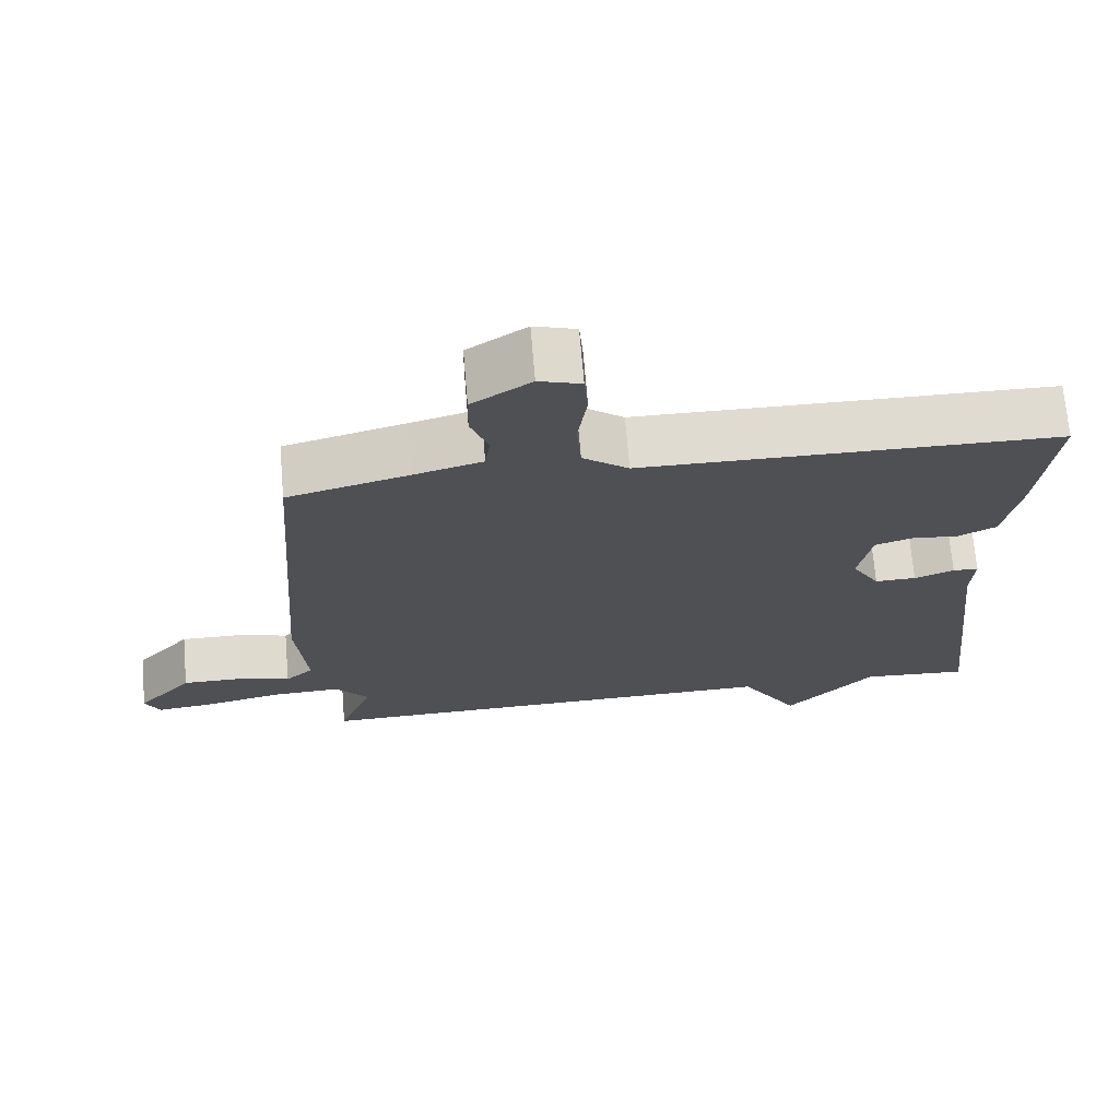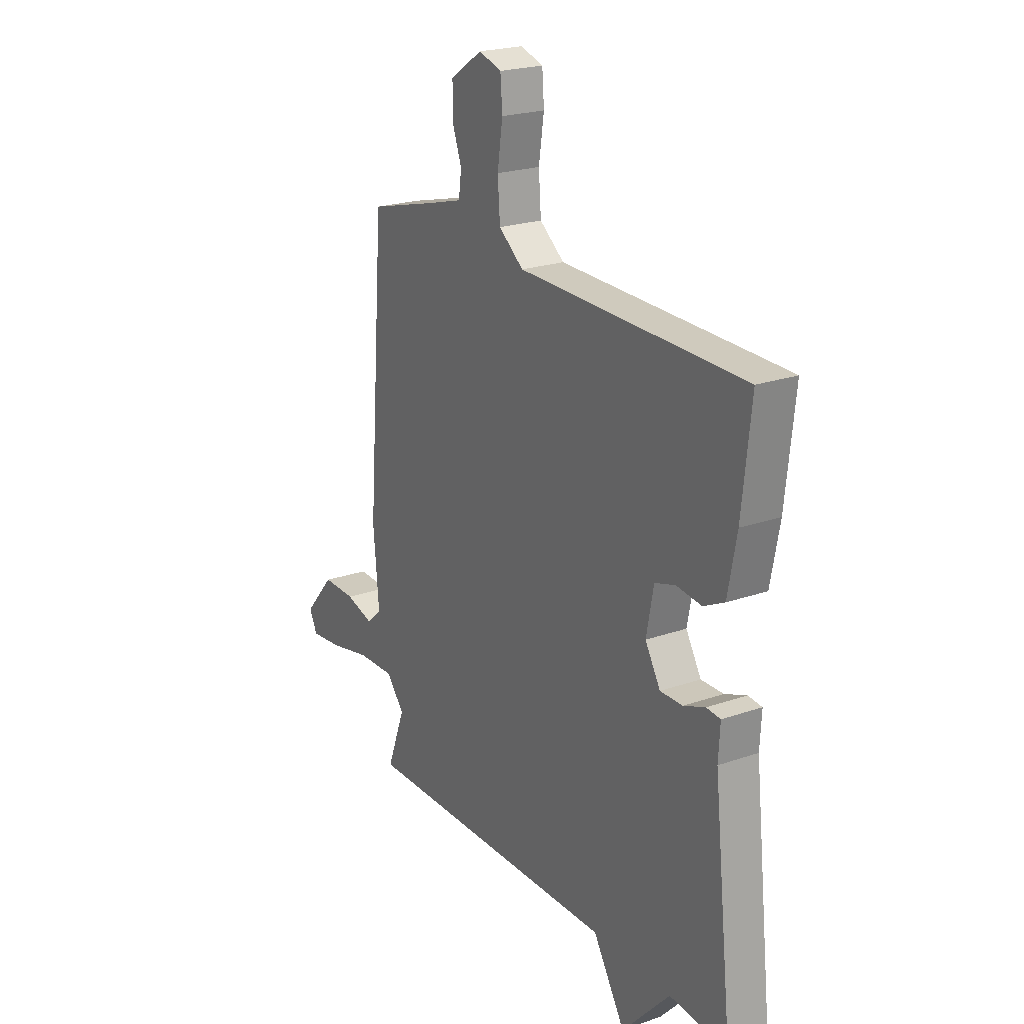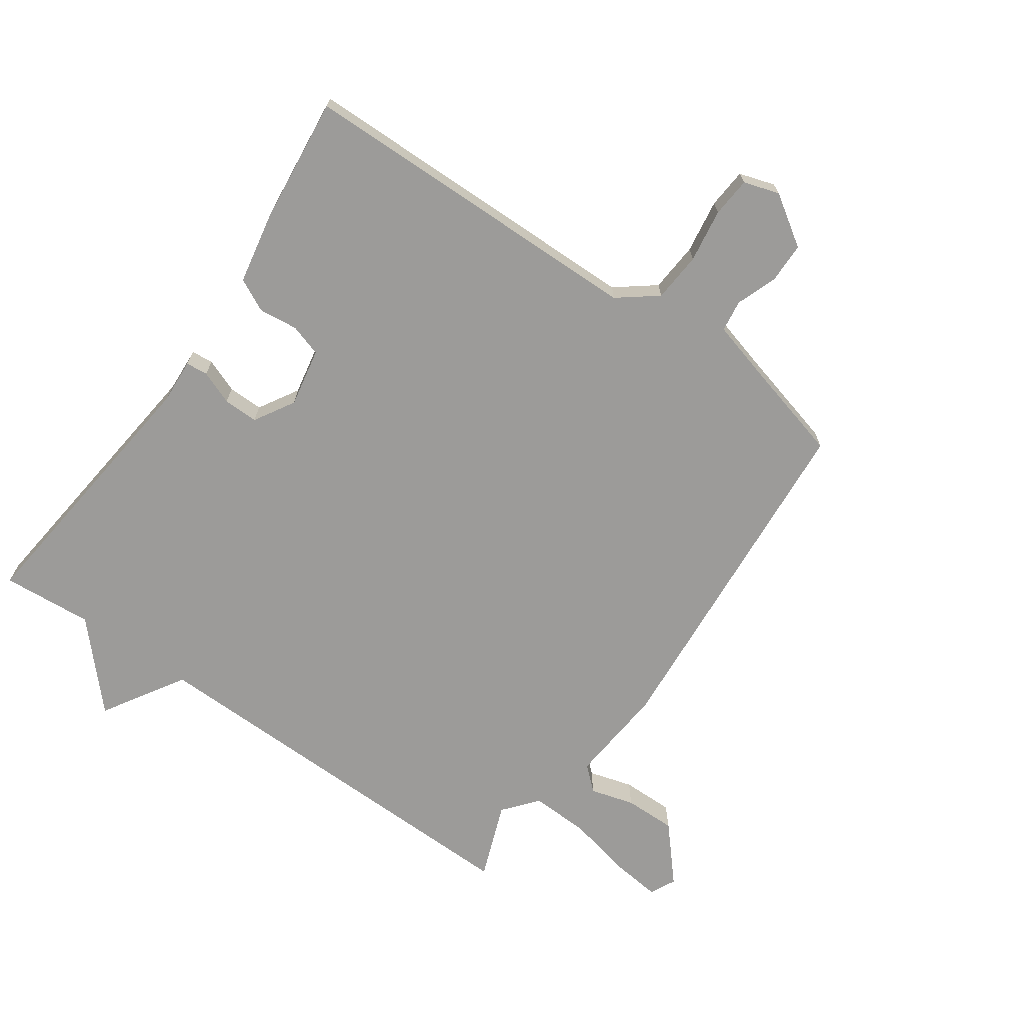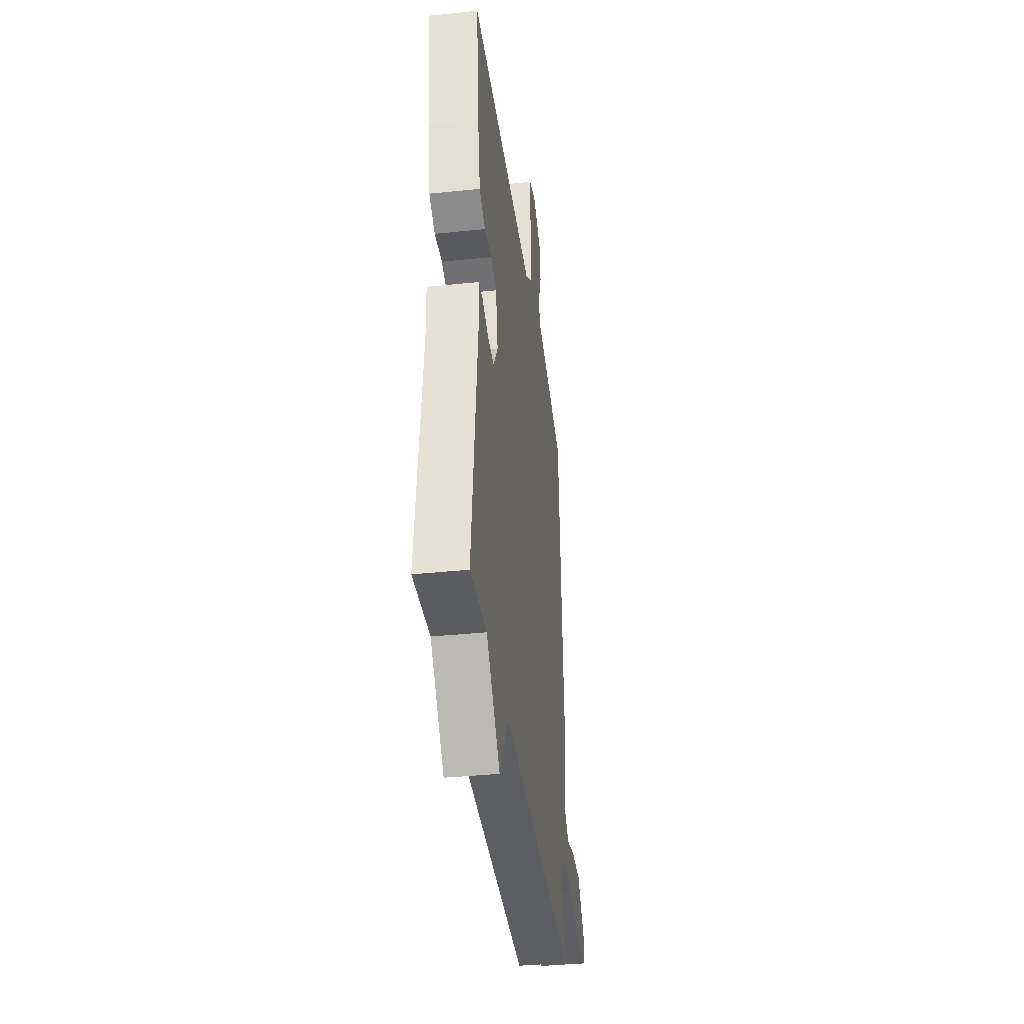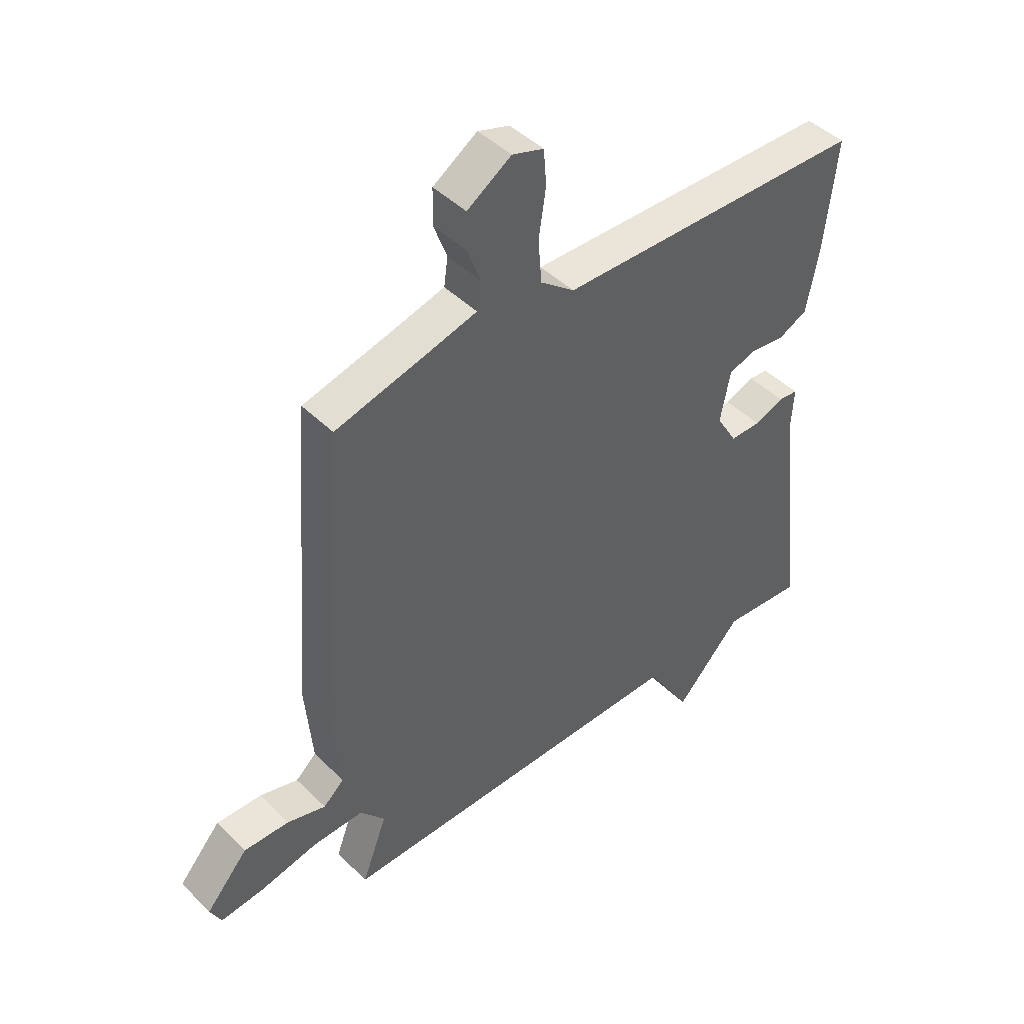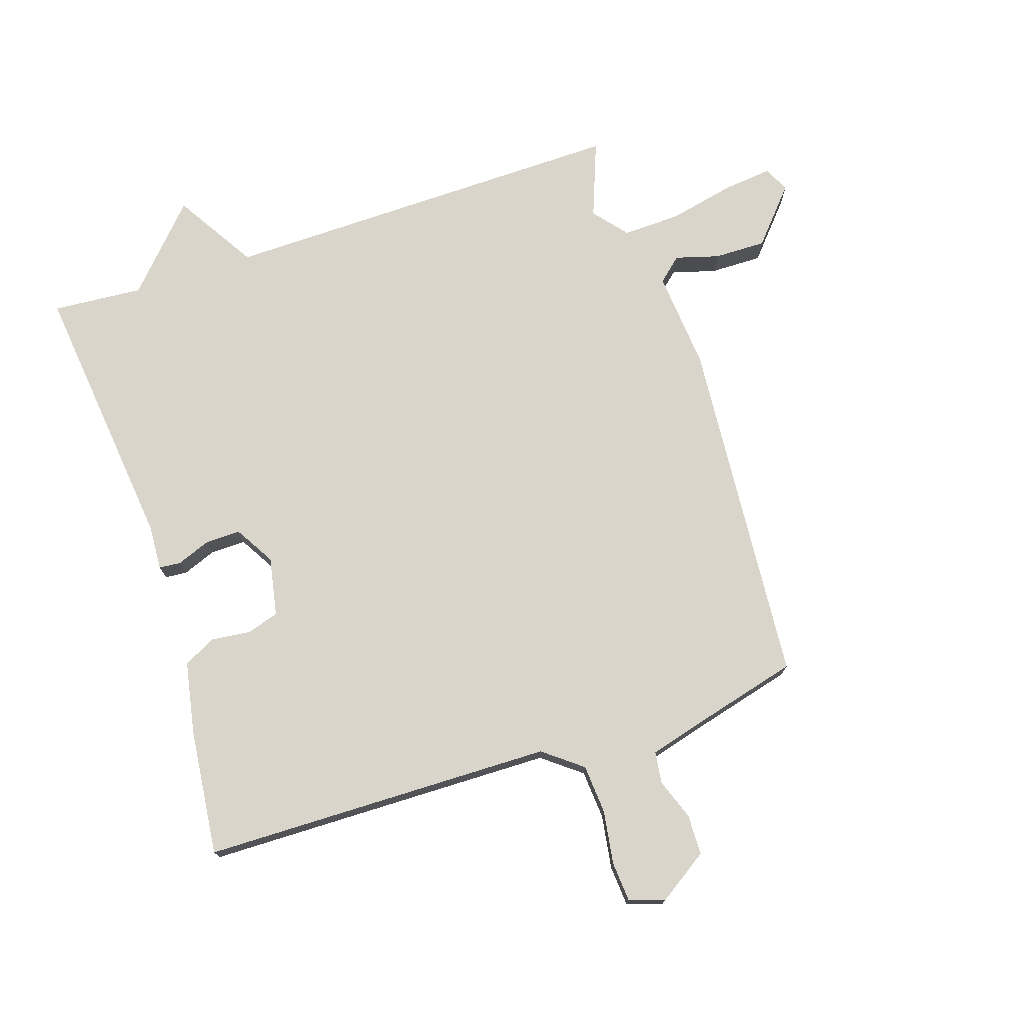
<metadata>
{"format":"obj","ext":"obj","renderer":"f3d","projection":"perspective","resolution":1024,"background":"white","views":[{"elev":70.2,"azim":175.2,"up":"+Z"},{"elev":22.3,"azim":-121.2,"up":"+Z"},{"elev":-69.7,"azim":-35.0,"up":"+Y"},{"elev":-38.0,"azim":-82.5,"up":"+Z"},{"elev":44.7,"azim":138.6,"up":"+Z"},{"elev":74.7,"azim":-18.1,"up":"+Y"}]}
</metadata>
<code>
v -0.5 0.07 -0.5
v -0.451 0.07 -0.064
v -0.455 0.07 0.008
v -0.42 0.07 0.011
v -0.366 0.07 -0.01
v -0.31 0.07 -0.011
v -0.272 0.07 0.053
v -0.29 0.07 0.147
v -0.341 0.07 0.163
v -0.404 0.07 0.156
v -0.456 0.07 0.182
v -0.478 0.07 0.297
v -0.5 0.07 0.5
v 0.062 0.07 0.508
v 0.124 0.07 0.556
v 0.13 0.07 0.635
v 0.117 0.07 0.721
v 0.122 0.07 0.785
v 0.179 0.07 0.803
v 0.259 0.07 0.75
v 0.26 0.07 0.685
v 0.236 0.07 0.62
v 0.243 0.07 0.569
v 0.337 0.07 0.543
v 0.5 0.07 0.5
v 0.543 0.07 -0.06
v 0.529 0.07 -0.218
v 0.567 0.07 -0.252
v 0.637 0.07 -0.232
v 0.72 0.07 -0.231
v 0.796 0.07 -0.318
v 0.776 0.07 -0.359
v 0.696 0.07 -0.35
v 0.592 0.07 -0.327
v 0.499 0.07 -0.324
v 0.454 0.07 -0.378
v 0.5 0.07 -0.5
v -0.155 0.07 -0.489
v -0.235 0.07 -0.619
v -0.355 0.07 -0.489
v -0.5 0 -0.5
v -0.451 0 -0.064
v -0.455 0 0.008
v -0.42 0 0.011
v -0.366 0 -0.01
v -0.31 0 -0.011
v -0.272 0 0.053
v -0.29 0 0.147
v -0.341 0 0.163
v -0.404 0 0.156
v -0.456 0 0.182
v -0.478 0 0.297
v -0.5 0 0.5
v 0.062 0 0.508
v 0.124 0 0.556
v 0.13 0 0.635
v 0.117 0 0.721
v 0.122 0 0.785
v 0.179 0 0.803
v 0.259 0 0.75
v 0.26 0 0.685
v 0.236 0 0.62
v 0.243 0 0.569
v 0.337 0 0.543
v 0.5 0 0.5
v 0.543 0 -0.06
v 0.529 0 -0.218
v 0.567 0 -0.252
v 0.637 0 -0.232
v 0.72 0 -0.231
v 0.796 0 -0.318
v 0.776 0 -0.359
v 0.696 0 -0.35
v 0.592 0 -0.327
v 0.499 0 -0.324
v 0.454 0 -0.378
v 0.5 0 -0.5
v -0.155 0 -0.489
v -0.235 0 -0.619
v -0.355 0 -0.489
f 38 39 40
f 36 37 38
f 35 36 38 40
f 32 33 34
f 31 32 34
f 30 31 34
f 29 30 34
f 28 29 34
f 27 28 34 35
f 35 40 1
f 27 35 1
f 26 27 1
f 25 26 1
f 24 25 1
f 20 21 22
f 19 20 22
f 18 19 22
f 17 18 22
f 16 17 22
f 15 16 22 23
f 23 24 1
f 15 23 1
f 14 15 1
f 12 13 14
f 11 12 14
f 10 11 14
f 9 10 14
f 2 3 4 5
f 2 5 6
f 1 2 6
f 14 1 6 7
f 8 9 14
f 7 8 14
f 80 79 78
f 78 77 76
f 80 78 76 75
f 74 73 72
f 74 72 71
f 74 71 70
f 74 70 69
f 74 69 68
f 75 74 68 67
f 41 80 75
f 41 75 67
f 41 67 66
f 41 66 65
f 41 65 64
f 62 61 60
f 62 60 59
f 62 59 58
f 62 58 57
f 62 57 56
f 63 62 56 55
f 41 64 63
f 41 63 55
f 41 55 54
f 54 53 52
f 54 52 51
f 54 51 50
f 54 50 49
f 45 44 43 42
f 46 45 42
f 46 42 41
f 47 46 41 54
f 54 49 48
f 54 48 47
f 1 41 42 2
f 2 42 43 3
f 3 43 44 4
f 4 44 45 5
f 5 45 46 6
f 6 46 47 7
f 7 47 48 8
f 8 48 49 9
f 9 49 50 10
f 10 50 51 11
f 11 51 52 12
f 12 52 53 13
f 13 53 54 14
f 14 54 55 15
f 15 55 56 16
f 16 56 57 17
f 17 57 58 18
f 18 58 59 19
f 19 59 60 20
f 20 60 61 21
f 21 61 62 22
f 22 62 63 23
f 23 63 64 24
f 24 64 65 25
f 25 65 66 26
f 26 66 67 27
f 27 67 68 28
f 28 68 69 29
f 29 69 70 30
f 30 70 71 31
f 31 71 72 32
f 32 72 73 33
f 33 73 74 34
f 34 74 75 35
f 35 75 76 36
f 36 76 77 37
f 37 77 78 38
f 38 78 79 39
f 39 79 80 40
f 40 80 41 1

</code>
